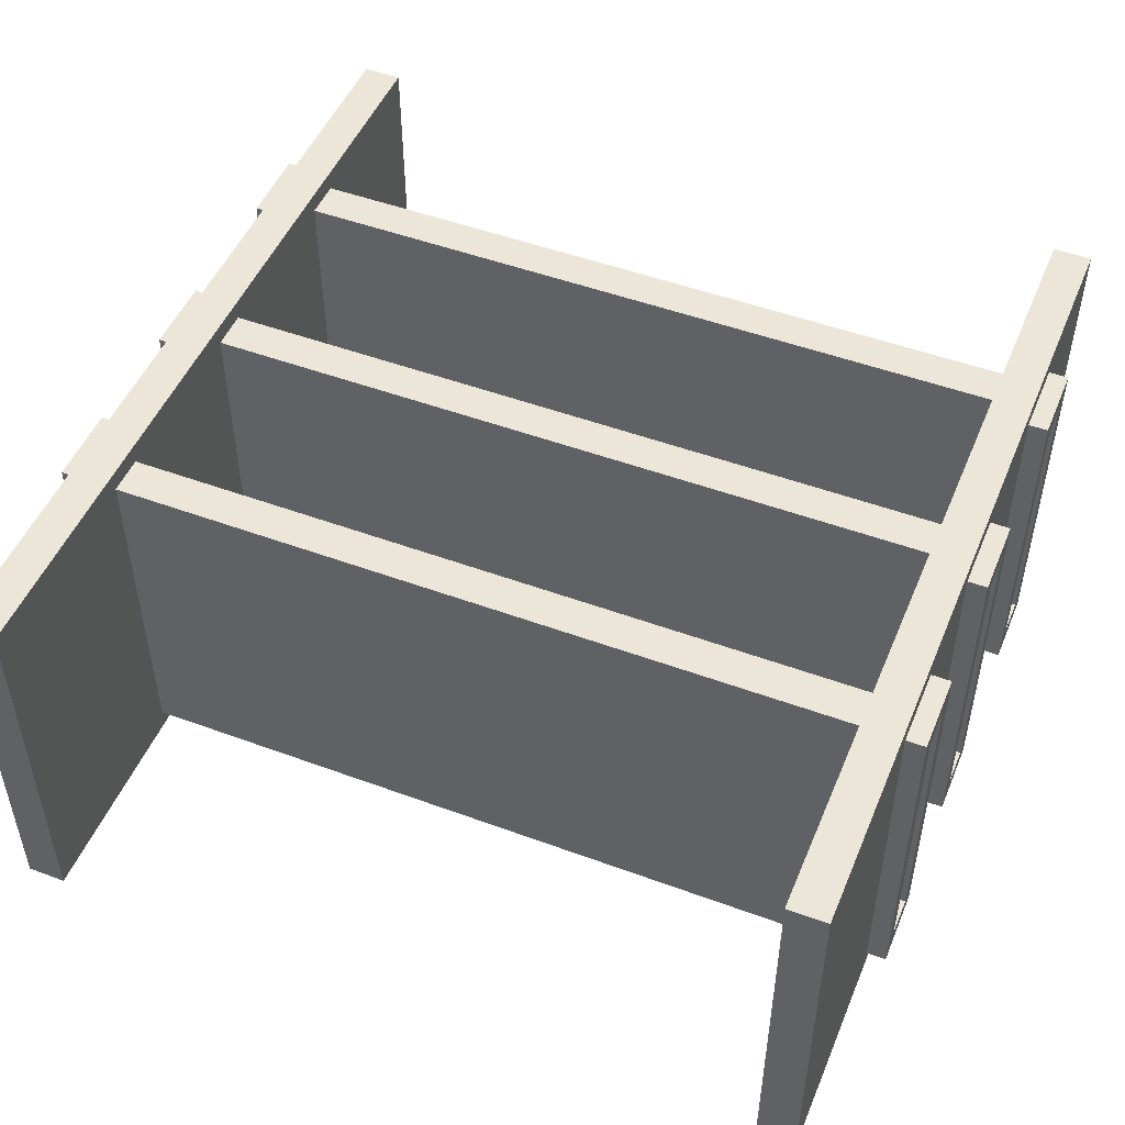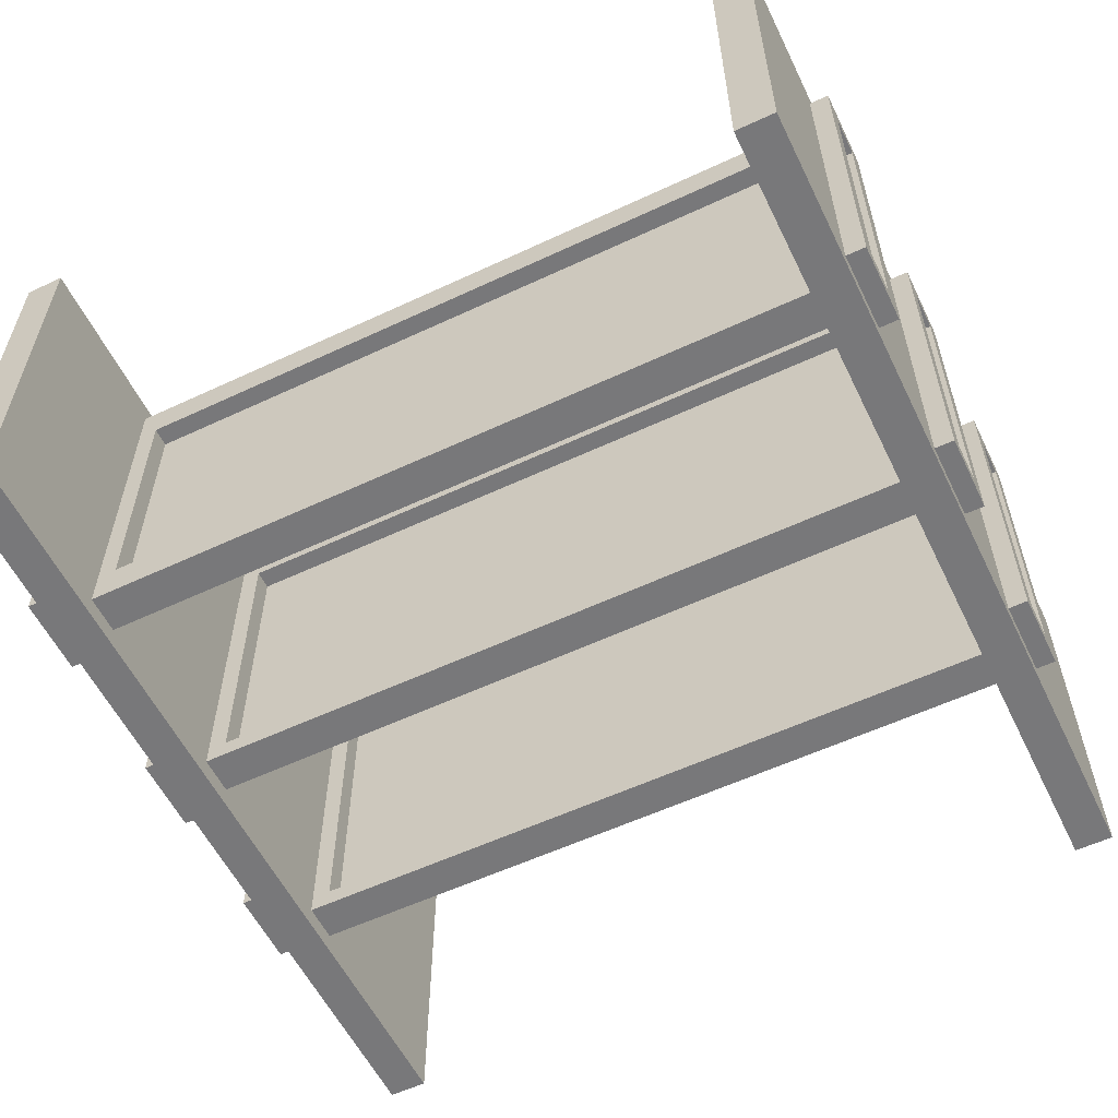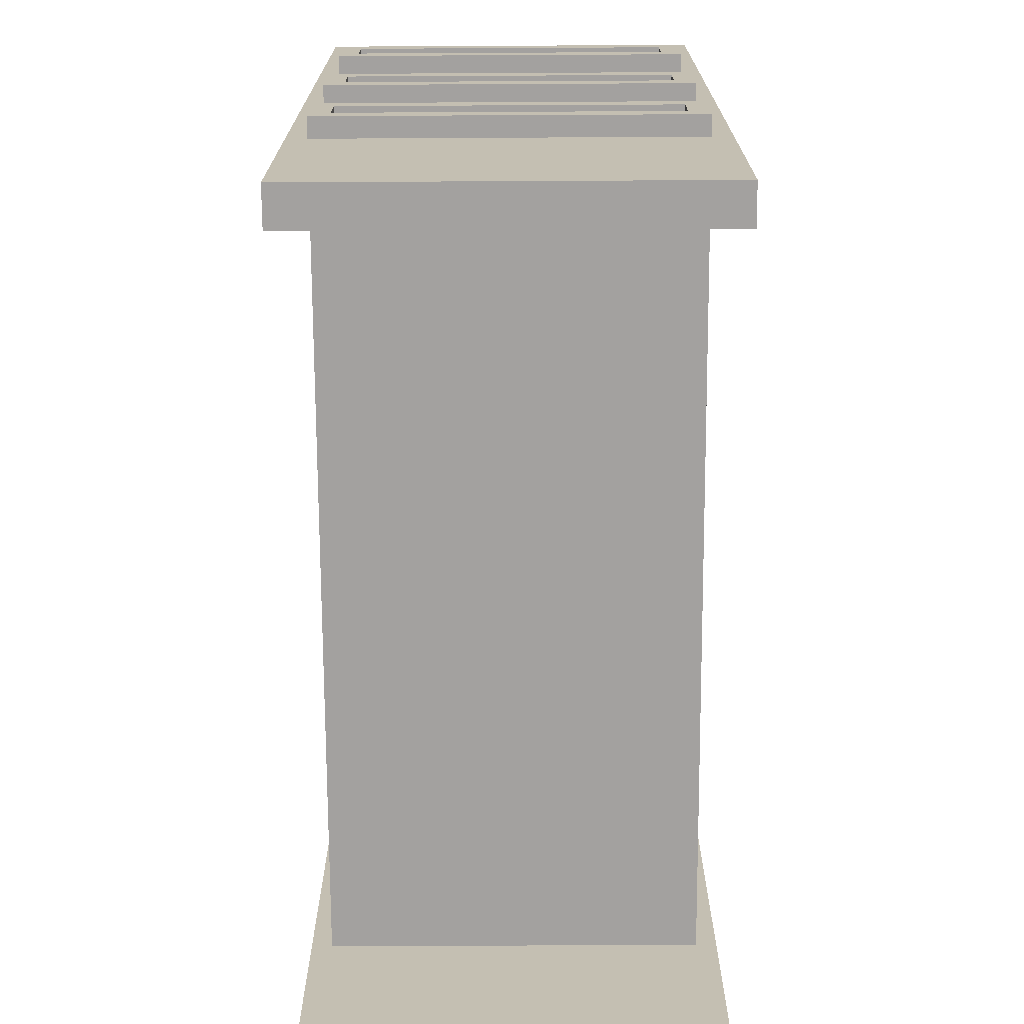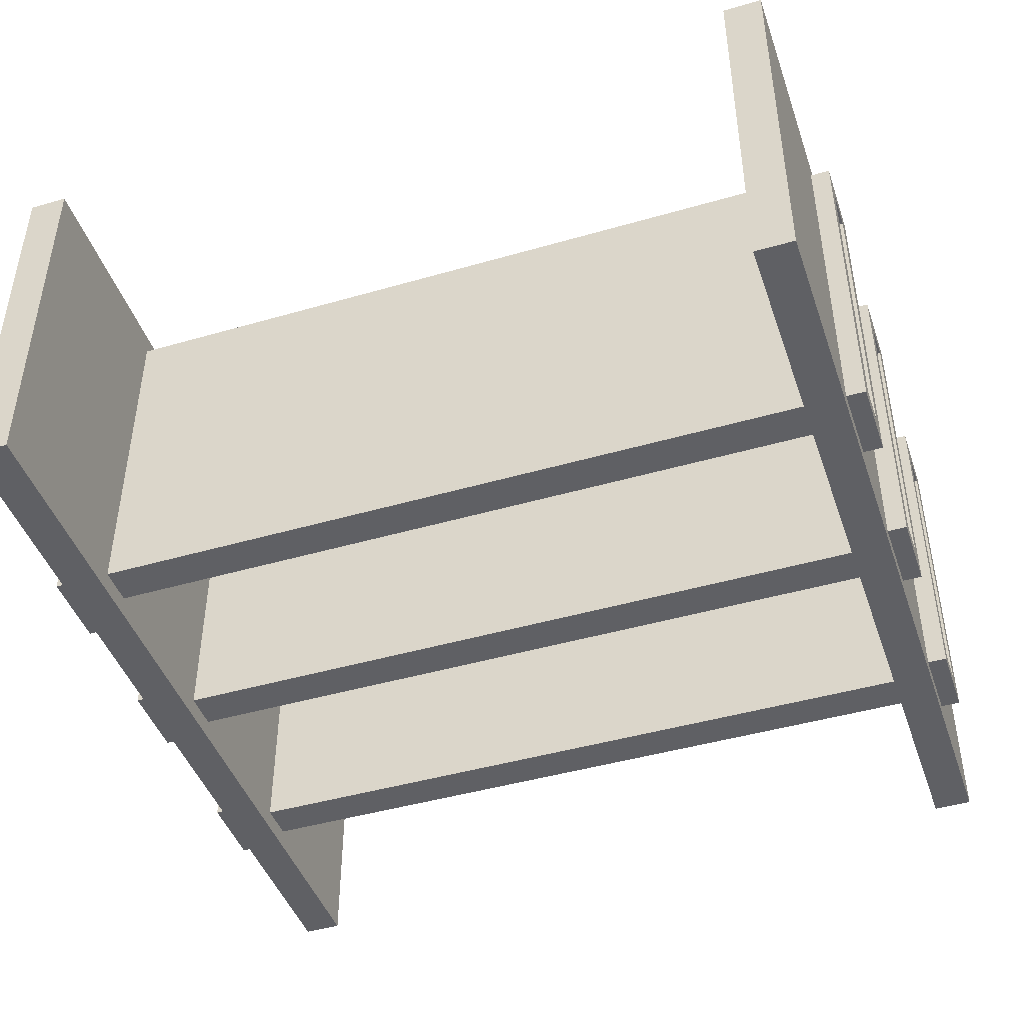
<metadata>
{"format":"obj","ext":"obj","renderer":"f3d","projection":"perspective","resolution":1024,"background":"white","views":[{"elev":49.5,"azim":22.2,"up":"+Z"},{"elev":-57.5,"azim":-154.1,"up":"+Z"},{"elev":-72.3,"azim":-89.7,"up":"+Y"},{"elev":-44.8,"azim":18.6,"up":"+Z"}]}
</metadata>
<code>
o
v -2.2 1.1 0.9
v -2.2 1.1 -0.9
v -2.2 1.2 0.8
v -2.2 1.2 -0.8
v -2.2 1.4 0.8
v -2.2 1.4 -0.8
v -2.2 1.5 0.9
v -2.2 1.5 -0.9
v -2.2 2.1 0.9
v -2.2 2.1 -0.9
v -2.2 2.2 0.8
v -2.2 2.2 -0.8
v -2.2 2.4 0.8
v -2.2 2.4 -0.8
v -2.2 2.5 0.9
v -2.2 2.5 -0.9
v -2.2 3.2 0.9
v -2.2 3.2 -0.9
v -2.2 3.3 0.8
v -2.2 3.3 -0.8
v -2.2 3.5 0.8
v -2.2 3.5 -0.8
v -2.2 3.6 0.9
v -2.2 3.6 -0.9
v -2.1 0 1
v -2.1 0 -1
v -2.1 1.1 0.9
v -2.1 1.1 -0.9
v -2.1 1.2 0.8
v -2.1 1.2 -0.8
v -2.1 1.4 0.8
v -2.1 1.4 -0.8
v -2.1 1.5 0.9
v -2.1 1.5 -0.9
v -2.1 2.1 0.9
v -2.1 2.1 -0.9
v -2.1 2.2 0.8
v -2.1 2.2 -0.8
v -2.1 2.4 0.8
v -2.1 2.4 -0.8
v -2.1 2.5 0.9
v -2.1 2.5 -0.9
v -2.1 3.2 0.9
v -2.1 3.2 -0.9
v -2.1 3.3 0.8
v -2.1 3.3 -0.8
v -2.1 3.5 0.8
v -2.1 3.5 -0.8
v -2.1 3.6 0.9
v -2.1 3.6 -0.9
v -2.1 4.4 1
v -2.1 4.4 -1
v 1.8 1.2 0.8
v 1.8 1.2 -0.8
v 1.8 1.3 0.8
v 1.8 1.3 -0.8
v 1.8 2.3 0.8
v 1.8 2.3 -0.8
v 1.8 2.4 0.8
v 1.8 2.4 -0.8
v 1.8 3.4 0.7
v 1.8 3.4 -0.7
v 1.8 3.5 0.7
v 1.8 3.5 -0.7
v 1.9 0 1
v 1.9 0 -1
v 1.9 1.1 0.9
v 1.9 1.1 -0.9
v 1.9 1.3 0.9
v 1.9 1.3 -0.9
v 1.9 2.2 0.9
v 1.9 2.2 -0.9
v 1.9 2.4 0.9
v 1.9 2.4 -0.9
v 1.9 3.3 0.9
v 1.9 3.3 -0.9
v 1.9 3.5 0.9
v 1.9 3.5 -0.9
v 1.9 4.4 1
v 1.9 4.4 -1
v -1.9 0 1
v -1.9 0 -1
v -1.9 1.1 0.9
v -1.9 1.1 -0.9
v -1.9 1.3 0.9
v -1.9 1.3 -0.9
v -1.9 2.2 0.9
v -1.9 2.2 -0.9
v -1.9 2.4 0.9
v -1.9 2.4 -0.9
v -1.9 3.3 0.9
v -1.9 3.3 -0.9
v -1.9 3.5 0.9
v -1.9 3.5 -0.9
v -1.9 4.4 1
v -1.9 4.4 -1
v -1.8 1.2 0.8
v -1.8 1.2 -0.8
v -1.8 1.3 0.8
v -1.8 1.3 -0.8
v -1.8 2.3 0.8
v -1.8 2.3 -0.8
v -1.8 2.4 0.8
v -1.8 2.4 -0.8
v -1.8 3.4 0.7
v -1.8 3.4 -0.7
v -1.8 3.5 0.7
v -1.8 3.5 -0.7
v 2.1 0 1
v 2.1 0 -1
v 2.1 1.1 0.9
v 2.1 1.1 -0.9
v 2.1 1.2 0.8
v 2.1 1.2 -0.8
v 2.1 1.4 0.8
v 2.1 1.4 -0.8
v 2.1 1.5 0.9
v 2.1 1.5 -0.9
v 2.1 2.1 0.9
v 2.1 2.1 -0.9
v 2.1 2.2 0.8
v 2.1 2.2 -0.8
v 2.1 2.4 0.8
v 2.1 2.4 -0.8
v 2.1 2.5 0.9
v 2.1 2.5 -0.9
v 2.1 3.2 0.9
v 2.1 3.2 -0.9
v 2.1 3.3 0.8
v 2.1 3.3 -0.8
v 2.1 3.5 0.8
v 2.1 3.5 -0.8
v 2.1 3.6 0.9
v 2.1 3.6 -0.9
v 2.1 4.4 1
v 2.1 4.4 -1
v 2.2 1.1 0.9
v 2.2 1.1 -0.9
v 2.2 1.2 0.8
v 2.2 1.2 -0.8
v 2.2 1.4 0.8
v 2.2 1.4 -0.8
v 2.2 1.5 0.9
v 2.2 1.5 -0.9
v 2.2 2.1 0.9
v 2.2 2.1 -0.9
v 2.2 2.2 0.8
v 2.2 2.2 -0.8
v 2.2 2.4 0.8
v 2.2 2.4 -0.8
v 2.2 2.5 0.9
v 2.2 2.5 -0.9
v 2.2 3.2 0.9
v 2.2 3.2 -0.9
v 2.2 3.3 0.8
v 2.2 3.3 -0.8
v 2.2 3.5 0.8
v 2.2 3.5 -0.8
v 2.2 3.6 0.9
v 2.2 3.6 -0.9
v -2.1 0 1
v -2.1 4.4 1
v -1.9 0 1
v -1.9 4.4 1
v 1.9 0 1
v 1.9 4.4 1
v 2.1 0 1
v 2.1 4.4 1
v -2.2 1.1 0.9
v -2.2 1.5 0.9
v -2.2 2.1 0.9
v -2.2 2.5 0.9
v -2.2 3.2 0.9
v -2.2 3.6 0.9
v -2.1 1.1 0.9
v -2.1 1.5 0.9
v -2.1 2.1 0.9
v -2.1 2.5 0.9
v -2.1 3.2 0.9
v -2.1 3.6 0.9
v -1.9 1.1 0.9
v -1.9 1.3 0.9
v -1.9 2.2 0.9
v -1.9 2.4 0.9
v -1.9 3.3 0.9
v -1.9 3.5 0.9
v 1.9 1.1 0.9
v 1.9 1.3 0.9
v 1.9 2.2 0.9
v 1.9 2.4 0.9
v 1.9 3.3 0.9
v 1.9 3.5 0.9
v 2.1 1.1 0.9
v 2.1 1.5 0.9
v 2.1 2.1 0.9
v 2.1 2.5 0.9
v 2.1 3.2 0.9
v 2.1 3.6 0.9
v 2.2 1.1 0.9
v 2.2 1.5 0.9
v 2.2 2.1 0.9
v 2.2 2.5 0.9
v 2.2 3.2 0.9
v 2.2 3.6 0.9
v -1.8 3.4 -0.7
v -1.8 3.5 -0.7
v 1.8 3.4 -0.7
v 1.8 3.5 -0.7
v -2.2 1.2 -0.8
v -2.2 1.4 -0.8
v -2.2 2.2 -0.8
v -2.2 2.4 -0.8
v -2.2 3.3 -0.8
v -2.2 3.5 -0.8
v -2.1 1.2 -0.8
v -2.1 1.4 -0.8
v -2.1 2.2 -0.8
v -2.1 2.4 -0.8
v -2.1 3.3 -0.8
v -2.1 3.5 -0.8
v -1.8 1.2 -0.8
v -1.8 1.3 -0.8
v -1.8 2.3 -0.8
v -1.8 2.4 -0.8
v 1.8 1.2 -0.8
v 1.8 1.3 -0.8
v 1.8 2.3 -0.8
v 1.8 2.4 -0.8
v 2.1 1.2 -0.8
v 2.1 1.4 -0.8
v 2.1 2.2 -0.8
v 2.1 2.4 -0.8
v 2.1 3.3 -0.8
v 2.1 3.5 -0.8
v 2.2 1.2 -0.8
v 2.2 1.4 -0.8
v 2.2 2.2 -0.8
v 2.2 2.4 -0.8
v 2.2 3.3 -0.8
v 2.2 3.5 -0.8
v -2.2 1.2 0.8
v -2.2 1.4 0.8
v -2.2 2.2 0.8
v -2.2 2.4 0.8
v -2.2 3.3 0.8
v -2.2 3.5 0.8
v -2.1 1.2 0.8
v -2.1 1.4 0.8
v -2.1 2.2 0.8
v -2.1 2.4 0.8
v -2.1 3.3 0.8
v -2.1 3.5 0.8
v -1.8 1.2 0.8
v -1.8 1.3 0.8
v -1.8 2.3 0.8
v -1.8 2.4 0.8
v 1.8 1.2 0.8
v 1.8 1.3 0.8
v 1.8 2.3 0.8
v 1.8 2.4 0.8
v 2.1 1.2 0.8
v 2.1 1.4 0.8
v 2.1 2.2 0.8
v 2.1 2.4 0.8
v 2.1 3.3 0.8
v 2.1 3.5 0.8
v 2.2 1.2 0.8
v 2.2 1.4 0.8
v 2.2 2.2 0.8
v 2.2 2.4 0.8
v 2.2 3.3 0.8
v 2.2 3.5 0.8
v -1.8 3.4 0.7
v -1.8 3.5 0.7
v 1.8 3.4 0.7
v 1.8 3.5 0.7
v -2.2 1.1 -0.9
v -2.2 1.5 -0.9
v -2.2 2.1 -0.9
v -2.2 2.5 -0.9
v -2.2 3.2 -0.9
v -2.2 3.6 -0.9
v -2.1 1.1 -0.9
v -2.1 1.5 -0.9
v -2.1 2.1 -0.9
v -2.1 2.5 -0.9
v -2.1 3.2 -0.9
v -2.1 3.6 -0.9
v -1.9 1.1 -0.9
v -1.9 1.3 -0.9
v -1.9 2.2 -0.9
v -1.9 2.4 -0.9
v -1.9 3.3 -0.9
v -1.9 3.5 -0.9
v 1.9 1.1 -0.9
v 1.9 1.3 -0.9
v 1.9 2.2 -0.9
v 1.9 2.4 -0.9
v 1.9 3.3 -0.9
v 1.9 3.5 -0.9
v 2.1 1.1 -0.9
v 2.1 1.5 -0.9
v 2.1 2.1 -0.9
v 2.1 2.5 -0.9
v 2.1 3.2 -0.9
v 2.1 3.6 -0.9
v 2.2 1.1 -0.9
v 2.2 1.5 -0.9
v 2.2 2.1 -0.9
v 2.2 2.5 -0.9
v 2.2 3.2 -0.9
v 2.2 3.6 -0.9
v -2.1 0 -1
v -2.1 4.4 -1
v -1.9 0 -1
v -1.9 4.4 -1
v 1.9 0 -1
v 1.9 4.4 -1
v 2.1 0 -1
v 2.1 4.4 -1
v -2.1 0 1
v -1.9 0 1
v 1.9 0 1
v 2.1 0 1
v -2.1 0 -1
v -1.9 0 -1
v 1.9 0 -1
v 2.1 0 -1
v -2.2 1.1 0.9
v -2.1 1.1 0.9
v -1.9 1.1 0.9
v 1.9 1.1 0.9
v 2.1 1.1 0.9
v 2.2 1.1 0.9
v -2.2 1.1 -0.9
v -2.1 1.1 -0.9
v -1.9 1.1 -0.9
v 1.9 1.1 -0.9
v 2.1 1.1 -0.9
v 2.2 1.1 -0.9
v -2.2 1.4 0.8
v -2.1 1.4 0.8
v 2.1 1.4 0.8
v 2.2 1.4 0.8
v -2.2 1.4 -0.8
v -2.1 1.4 -0.8
v 2.1 1.4 -0.8
v 2.2 1.4 -0.8
v -2.2 2.1 0.9
v -2.1 2.1 0.9
v 2.1 2.1 0.9
v 2.2 2.1 0.9
v -2.2 2.1 -0.9
v -2.1 2.1 -0.9
v 2.1 2.1 -0.9
v 2.2 2.1 -0.9
v -1.9 2.2 0.9
v 1.9 2.2 0.9
v -1.9 2.2 -0.9
v 1.9 2.2 -0.9
v -2.2 2.4 0.8
v -2.1 2.4 0.8
v 2.1 2.4 0.8
v 2.2 2.4 0.8
v -2.2 2.4 -0.8
v -2.1 2.4 -0.8
v 2.1 2.4 -0.8
v 2.2 2.4 -0.8
v -2.2 3.2 0.9
v -2.1 3.2 0.9
v 2.1 3.2 0.9
v 2.2 3.2 0.9
v -2.2 3.2 -0.9
v -2.1 3.2 -0.9
v 2.1 3.2 -0.9
v 2.2 3.2 -0.9
v -1.9 3.3 0.9
v 1.9 3.3 0.9
v -1.9 3.3 -0.9
v 1.9 3.3 -0.9
v -2.2 3.5 0.8
v -2.1 3.5 0.8
v 2.1 3.5 0.8
v 2.2 3.5 0.8
v -2.2 3.5 -0.8
v -2.1 3.5 -0.8
v 2.1 3.5 -0.8
v 2.2 3.5 -0.8
v -2.2 1.2 0.8
v -2.1 1.2 0.8
v -1.8 1.2 0.8
v 1.8 1.2 0.8
v 2.1 1.2 0.8
v 2.2 1.2 0.8
v -2.2 1.2 -0.8
v -2.1 1.2 -0.8
v -1.8 1.2 -0.8
v 1.8 1.2 -0.8
v 2.1 1.2 -0.8
v 2.2 1.2 -0.8
v -1.9 1.3 0.9
v 1.9 1.3 0.9
v -1.8 1.3 0.8
v 1.8 1.3 0.8
v -1.8 1.3 -0.8
v 1.8 1.3 -0.8
v -1.9 1.3 -0.9
v 1.9 1.3 -0.9
v -2.2 1.5 0.9
v -2.1 1.5 0.9
v 2.1 1.5 0.9
v 2.2 1.5 0.9
v -2.2 1.5 -0.9
v -2.1 1.5 -0.9
v 2.1 1.5 -0.9
v 2.2 1.5 -0.9
v -2.2 2.2 0.8
v -2.1 2.2 0.8
v 2.1 2.2 0.8
v 2.2 2.2 0.8
v -2.2 2.2 -0.8
v -2.1 2.2 -0.8
v 2.1 2.2 -0.8
v 2.2 2.2 -0.8
v -1.8 2.3 0.8
v 1.8 2.3 0.8
v -1.8 2.3 -0.8
v 1.8 2.3 -0.8
v -1.9 2.4 0.9
v 1.9 2.4 0.9
v -1.8 2.4 0.8
v 1.8 2.4 0.8
v -1.8 2.4 -0.8
v 1.8 2.4 -0.8
v -1.9 2.4 -0.9
v 1.9 2.4 -0.9
v -2.2 2.5 0.9
v -2.1 2.5 0.9
v 2.1 2.5 0.9
v 2.2 2.5 0.9
v -2.2 2.5 -0.9
v -2.1 2.5 -0.9
v 2.1 2.5 -0.9
v 2.2 2.5 -0.9
v -2.2 3.3 0.8
v -2.1 3.3 0.8
v 2.1 3.3 0.8
v 2.2 3.3 0.8
v -2.2 3.3 -0.8
v -2.1 3.3 -0.8
v 2.1 3.3 -0.8
v 2.2 3.3 -0.8
v -1.8 3.4 0.7
v 1.8 3.4 0.7
v -1.8 3.4 -0.7
v 1.8 3.4 -0.7
v -1.9 3.5 0.9
v 1.9 3.5 0.9
v -1.8 3.5 0.7
v 1.8 3.5 0.7
v -1.8 3.5 -0.7
v 1.8 3.5 -0.7
v -1.9 3.5 -0.9
v 1.9 3.5 -0.9
v -2.2 3.6 0.9
v -2.1 3.6 0.9
v 2.1 3.6 0.9
v 2.2 3.6 0.9
v -2.2 3.6 -0.9
v -2.1 3.6 -0.9
v 2.1 3.6 -0.9
v 2.2 3.6 -0.9
v -2.1 4.4 1
v -1.9 4.4 1
v 1.9 4.4 1
v 2.1 4.4 1
v -2.1 4.4 -1
v -1.9 4.4 -1
v 1.9 4.4 -1
v 2.1 4.4 -1
f 3 2 1
f 4 2 3
f 5 3 1
f 6 2 4
f 7 5 1
f 7 6 5
f 8 2 6
f 8 6 7
f 11 10 9
f 12 10 11
f 13 11 9
f 14 10 12
f 15 13 9
f 15 14 13
f 16 10 14
f 16 14 15
f 19 18 17
f 20 18 19
f 21 19 17
f 22 18 20
f 23 21 17
f 23 22 21
f 24 18 22
f 24 22 23
f 27 26 25
f 28 26 27
f 31 30 29
f 32 30 31
f 33 27 25
f 34 26 28
f 35 33 25
f 35 34 33
f 36 26 34
f 36 34 35
f 39 38 37
f 40 38 39
f 41 35 25
f 42 26 36
f 43 41 25
f 43 42 41
f 44 26 42
f 44 42 43
f 47 46 45
f 48 46 47
f 49 43 25
f 50 26 44
f 51 49 25
f 51 50 49
f 52 26 50
f 52 50 51
f 55 54 53
f 56 54 55
f 59 58 57
f 60 58 59
f 63 62 61
f 64 62 63
f 67 66 65
f 68 66 67
f 69 67 65
f 70 66 68
f 71 69 65
f 71 70 69
f 72 66 70
f 72 70 71
f 73 71 65
f 74 66 72
f 75 73 65
f 75 74 73
f 76 66 74
f 76 74 75
f 77 75 65
f 78 66 76
f 79 77 65
f 79 78 77
f 80 66 78
f 80 78 79
f 81 82 83
f 83 82 84
f 81 83 85
f 84 82 86
f 81 85 87
f 85 86 87
f 86 82 88
f 87 86 88
f 81 87 89
f 88 82 90
f 81 89 91
f 89 90 91
f 90 82 92
f 91 90 92
f 81 91 93
f 92 82 94
f 81 93 95
f 93 94 95
f 94 82 96
f 95 94 96
f 97 98 99
f 99 98 100
f 101 102 103
f 103 102 104
f 105 106 107
f 107 106 108
f 109 110 111
f 111 110 112
f 113 114 115
f 115 114 116
f 109 111 117
f 112 110 118
f 109 117 119
f 117 118 119
f 118 110 120
f 119 118 120
f 121 122 123
f 123 122 124
f 109 119 125
f 120 110 126
f 109 125 127
f 125 126 127
f 126 110 128
f 127 126 128
f 129 130 131
f 131 130 132
f 109 127 133
f 128 110 134
f 109 133 135
f 133 134 135
f 134 110 136
f 135 134 136
f 137 138 139
f 139 138 140
f 137 139 141
f 140 138 142
f 137 141 143
f 141 142 143
f 142 138 144
f 143 142 144
f 145 146 147
f 147 146 148
f 145 147 149
f 148 146 150
f 145 149 151
f 149 150 151
f 150 146 152
f 151 150 152
f 153 154 155
f 155 154 156
f 153 155 157
f 156 154 158
f 153 157 159
f 157 158 159
f 158 154 160
f 159 158 160
f 163 162 161
f 164 162 163
f 167 166 165
f 168 166 167
f 175 170 169
f 176 170 175
f 177 172 171
f 178 172 177
f 179 174 173
f 180 174 179
f 187 182 181
f 188 182 187
f 189 184 183
f 190 184 189
f 191 186 185
f 192 186 191
f 199 194 193
f 200 194 199
f 201 196 195
f 202 196 201
f 203 198 197
f 204 198 203
f 207 206 205
f 208 206 207
f 215 210 209
f 216 210 215
f 217 212 211
f 218 212 217
f 219 214 213
f 220 214 219
f 225 222 221
f 226 222 225
f 227 224 223
f 228 224 227
f 235 230 229
f 236 230 235
f 237 232 231
f 238 232 237
f 239 234 233
f 240 234 239
f 241 242 247
f 247 242 248
f 243 244 249
f 249 244 250
f 245 246 251
f 251 246 252
f 253 254 257
f 257 254 258
f 255 256 259
f 259 256 260
f 261 262 267
f 267 262 268
f 263 264 269
f 269 264 270
f 265 266 271
f 271 266 272
f 273 274 275
f 275 274 276
f 277 278 283
f 283 278 284
f 279 280 285
f 285 280 286
f 281 282 287
f 287 282 288
f 289 290 295
f 295 290 296
f 291 292 297
f 297 292 298
f 293 294 299
f 299 294 300
f 301 302 307
f 307 302 308
f 303 304 309
f 309 304 310
f 305 306 311
f 311 306 312
f 313 314 315
f 315 314 316
f 317 318 319
f 319 318 320
f 325 322 321
f 326 322 325
f 327 324 323
f 328 324 327
f 335 330 329
f 336 330 335
f 337 332 331
f 338 332 337
f 339 334 333
f 340 334 339
f 345 342 341
f 346 342 345
f 347 344 343
f 348 344 347
f 353 350 349
f 354 350 353
f 355 352 351
f 356 352 355
f 359 358 357
f 360 358 359
f 365 362 361
f 366 362 365
f 367 364 363
f 368 364 367
f 373 370 369
f 374 370 373
f 375 372 371
f 376 372 375
f 379 378 377
f 380 378 379
f 385 382 381
f 386 382 385
f 387 384 383
f 388 384 387
f 389 390 395
f 395 390 396
f 391 392 397
f 397 392 398
f 393 394 399
f 399 394 400
f 401 402 403
f 403 402 404
f 401 403 405
f 404 402 406
f 401 405 407
f 405 406 407
f 406 402 408
f 407 406 408
f 409 410 413
f 413 410 414
f 411 412 415
f 415 412 416
f 417 418 421
f 421 418 422
f 419 420 423
f 423 420 424
f 425 426 427
f 427 426 428
f 429 430 431
f 431 430 432
f 429 431 433
f 432 430 434
f 429 433 435
f 433 434 435
f 434 430 436
f 435 434 436
f 437 438 441
f 441 438 442
f 439 440 443
f 443 440 444
f 445 446 449
f 449 446 450
f 447 448 451
f 451 448 452
f 453 454 455
f 455 454 456
f 457 458 459
f 459 458 460
f 457 459 461
f 460 458 462
f 457 461 463
f 461 462 463
f 462 458 464
f 463 462 464
f 465 466 469
f 469 466 470
f 467 468 471
f 471 468 472
f 473 474 477
f 477 474 478
f 475 476 479
f 479 476 480

</code>
